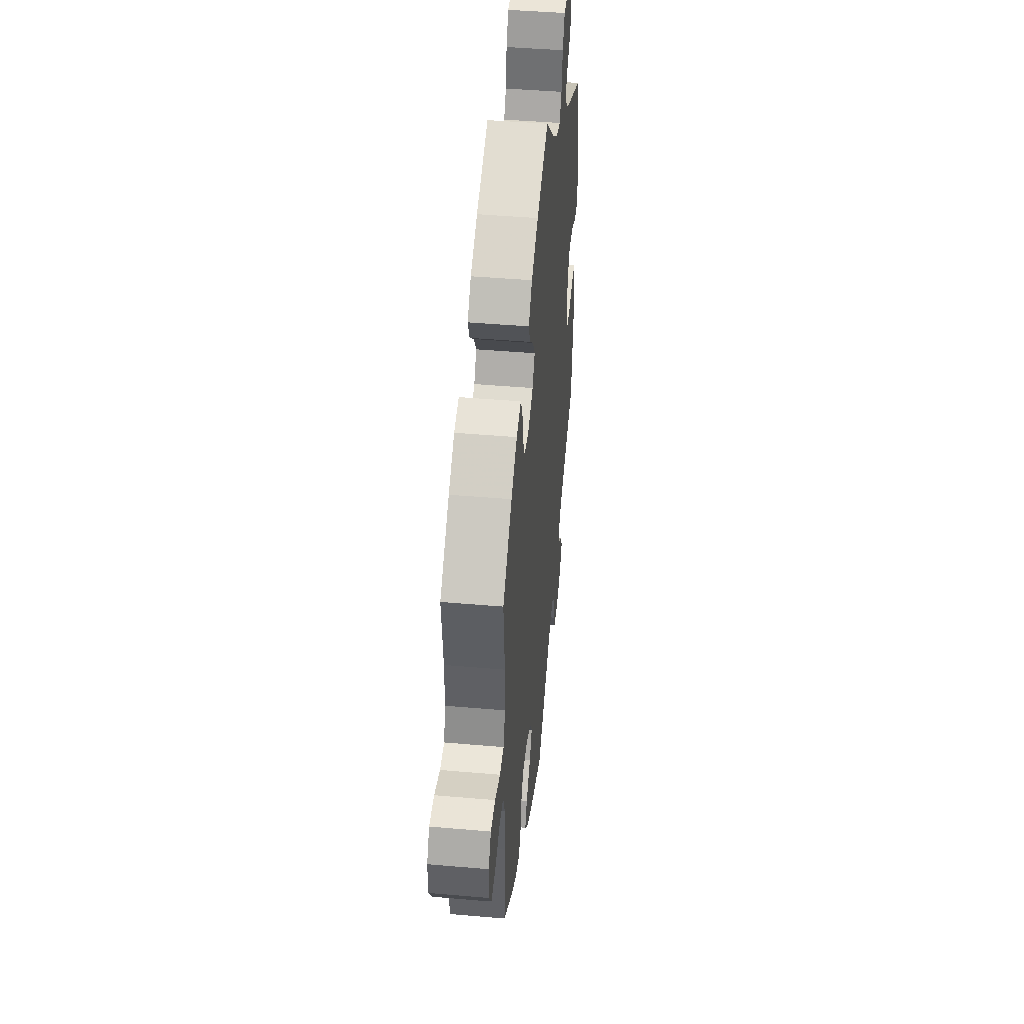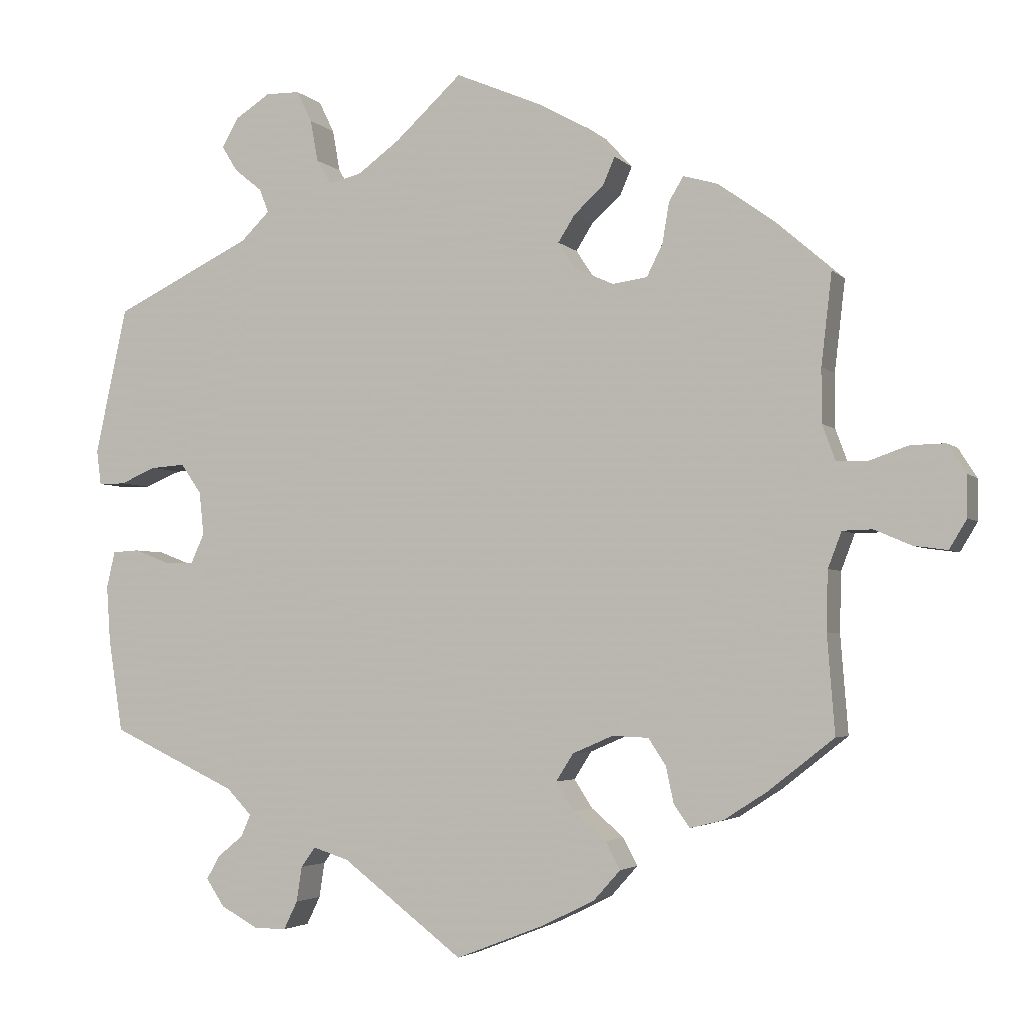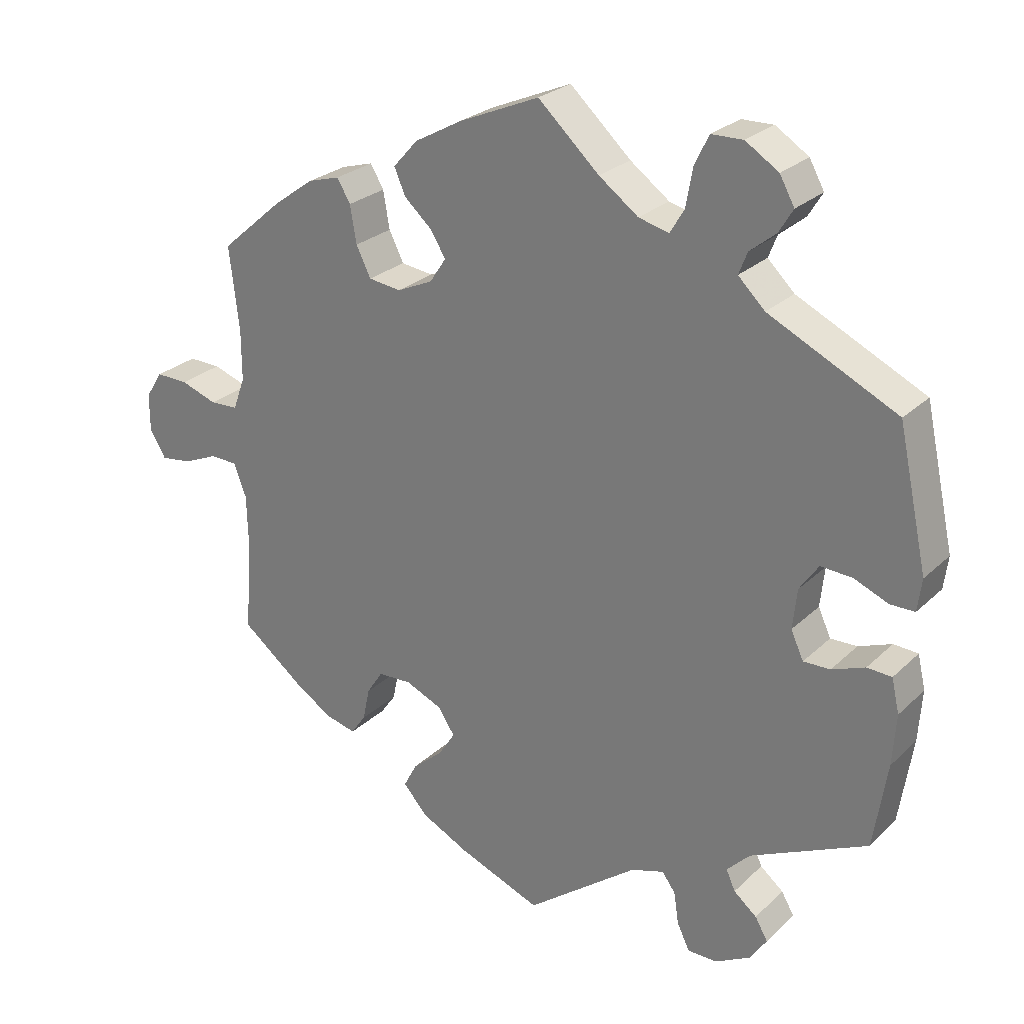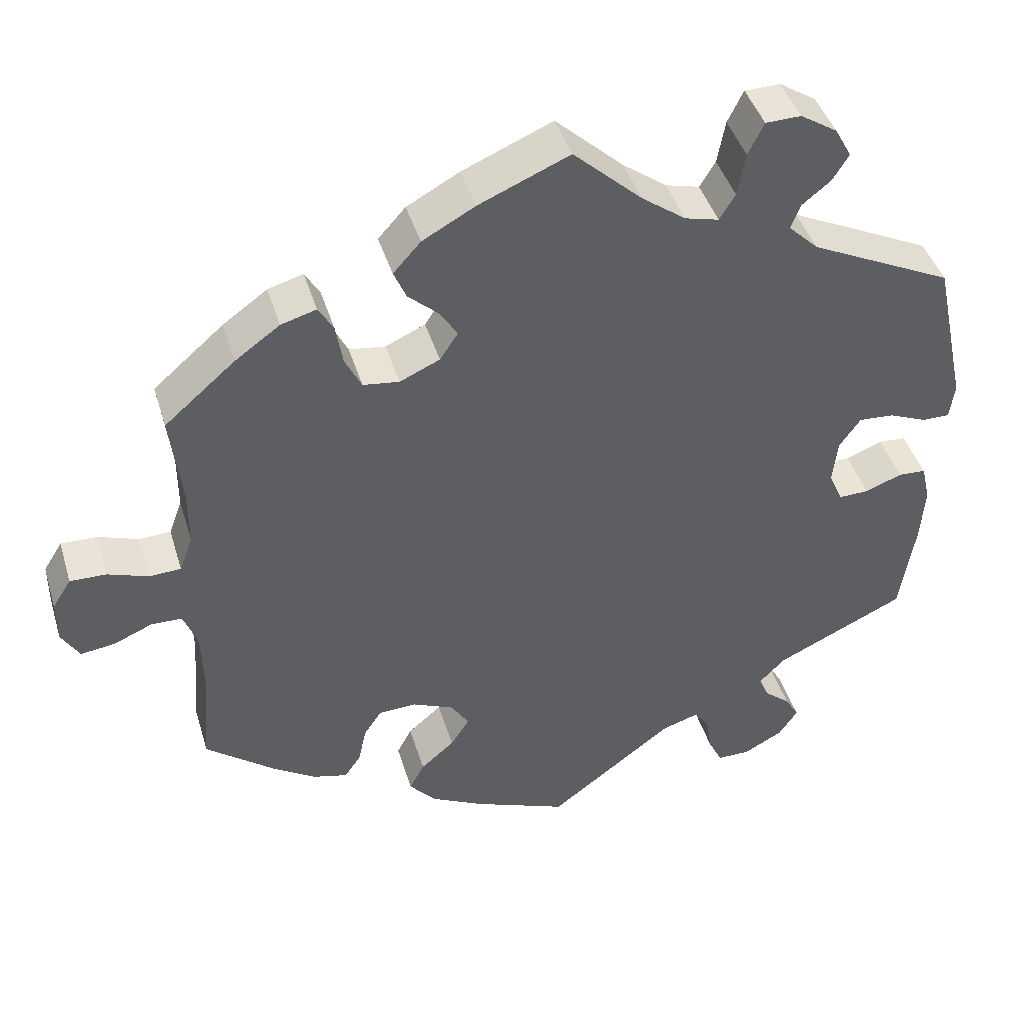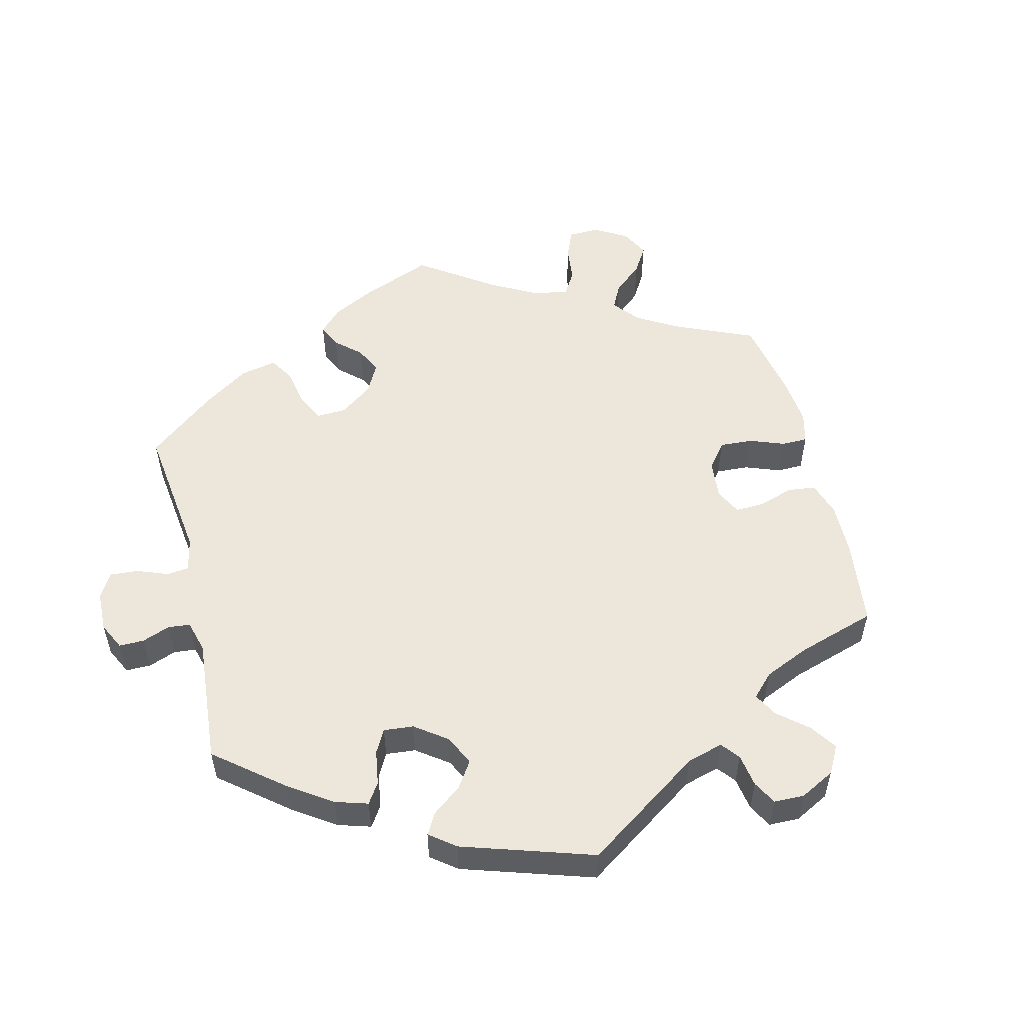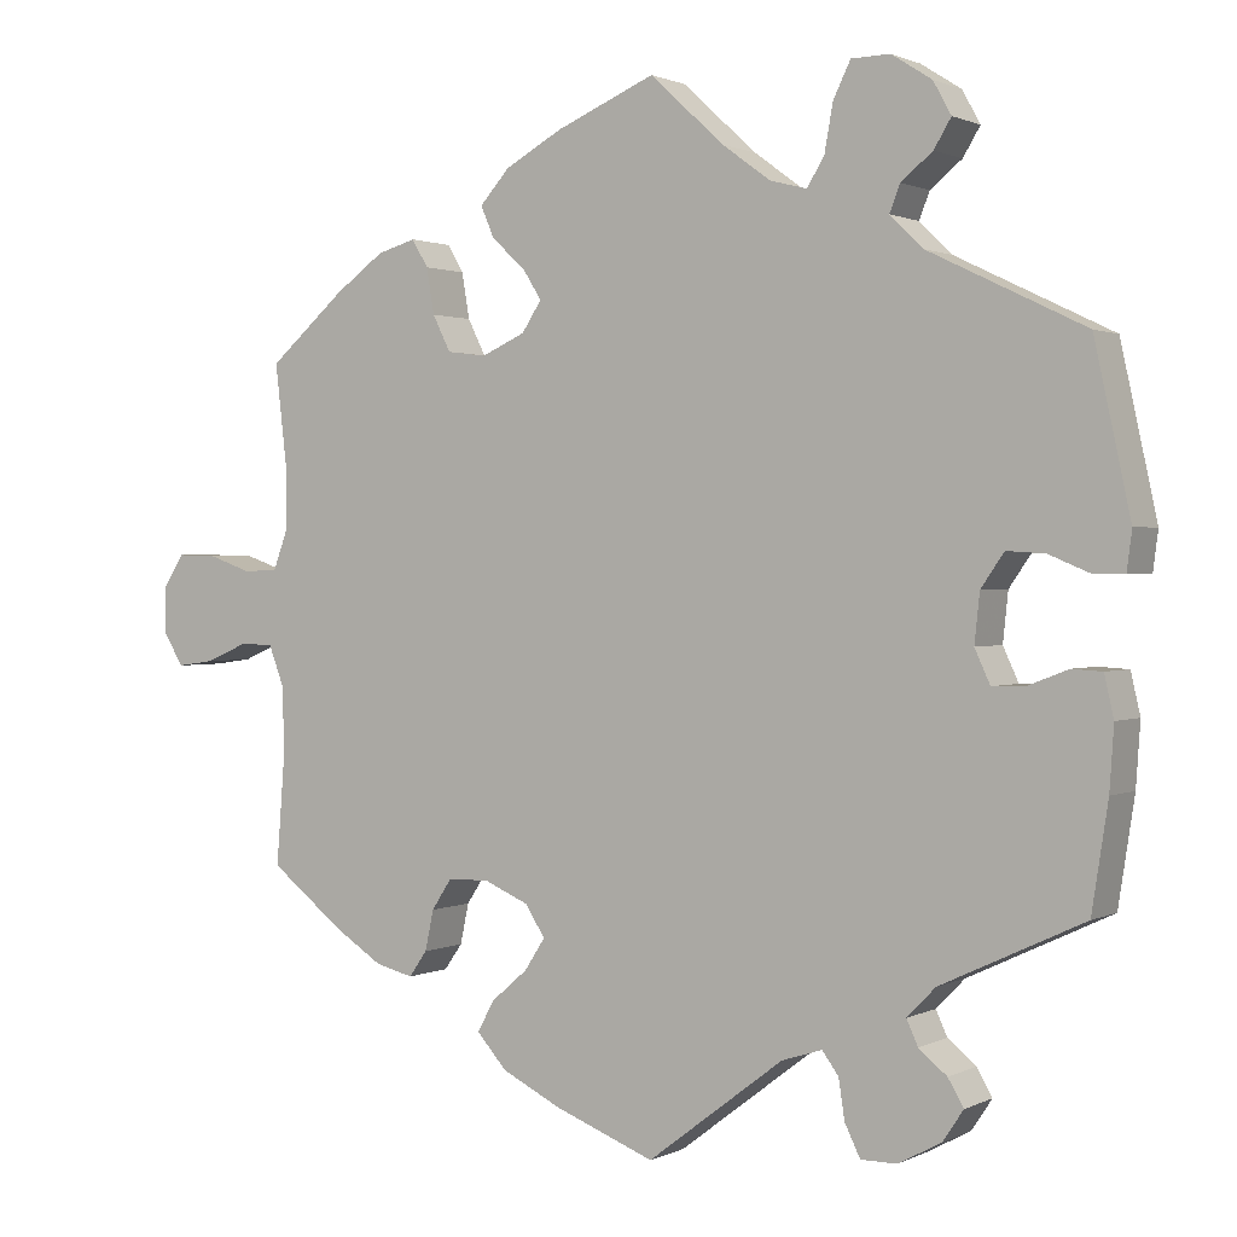
<metadata>
{"format":"obj","ext":"obj","renderer":"f3d","projection":"perspective","resolution":1024,"background":"white","views":[{"elev":44.7,"azim":95.8,"up":"+Z"},{"elev":-3.5,"azim":21.1,"up":"+Z"},{"elev":26.0,"azim":-145.3,"up":"+Z"},{"elev":43.2,"azim":163.5,"up":"+Z"},{"elev":53.7,"azim":-73.8,"up":"+Y"},{"elev":1.2,"azim":-148.8,"up":"+Z"}]}
</metadata>
<code>
v -0.319 0.07 0.377
v -0.281 0.07 0.414
v -0.293 0.07 0.445
v -0.33 0.07 0.475
v -0.35 0.07 0.508
v -0.329 0.07 0.546
v -0.282 0.07 0.576
v -0.237 0.07 0.575
v -0.217 0.07 0.534
v -0.207 0.07 0.479
v -0.187 0.07 0.446
v -0.144 0.07 0.457
v -0.088 0.07 0.498
v -0.001 0.07 0.578
v 0.114 0.07 0.529
v 0.181 0.07 0.492
v 0.216 0.07 0.453
v 0.2 0.07 0.416
v 0.161 0.07 0.381
v 0.139 0.07 0.346
v 0.162 0.07 0.311
v 0.213 0.07 0.288
v 0.259 0.07 0.294
v 0.28 0.07 0.336
v 0.289 0.07 0.389
v 0.308 0.07 0.421
v 0.353 0.07 0.408
v 0.41 0.07 0.367
v 0.5 0.07 0.289
v 0.486 0.07 0.169
v 0.486 0.07 0.098
v 0.503 0.07 0.052
v 0.543 0.07 0.05
v 0.595 0.07 0.068
v 0.641 0.07 0.069
v 0.665 0.07 0.031
v 0.665 0.07 -0.023
v 0.642 0.07 -0.061
v 0.598 0.07 -0.055
v 0.549 0.07 -0.034
v 0.51 0.07 -0.035
v 0.492 0.07 -0.082
v 0.49 0.07 -0.16
v 0.5 0.07 -0.289
v 0.413 0.07 -0.357
v 0.357 0.07 -0.393
v 0.313 0.07 -0.404
v 0.292 0.07 -0.374
v 0.282 0.07 -0.327
v 0.259 0.07 -0.292
v 0.211 0.07 -0.29
v 0.158 0.07 -0.313
v 0.135 0.07 -0.349
v 0.159 0.07 -0.386
v 0.202 0.07 -0.423
v 0.221 0.07 -0.459
v 0.186 0.07 -0.498
v 0.118 0.07 -0.532
v 0 0.07 -0.578
v -0.159 0.07 -0.457
v -0.206 0.07 -0.442
v -0.225 0.07 -0.468
v -0.232 0.07 -0.514
v -0.25 0.07 -0.551
v -0.292 0.07 -0.551
v -0.342 0.07 -0.524
v -0.366 0.07 -0.488
v -0.348 0.07 -0.457
v -0.315 0.07 -0.43
v -0.302 0.07 -0.401
v -0.335 0.07 -0.367
v -0.501 0.07 -0.289
v -0.52 0.07 -0.166
v -0.525 0.07 -0.093
v -0.514 0.07 -0.045
v -0.479 0.07 -0.043
v -0.432 0.07 -0.061
v -0.394 0.07 -0.062
v -0.376 0.07 -0.023
v -0.382 0.07 0.034
v -0.409 0.07 0.073
v -0.454 0.07 0.07
v -0.502 0.07 0.05
v -0.537 0.07 0.05
v -0.543 0.07 0.096
v -0.501 0.07 0.289
v -0.319 0 0.377
v -0.281 0 0.414
v -0.293 0 0.445
v -0.33 0 0.475
v -0.35 0 0.508
v -0.329 0 0.546
v -0.282 0 0.576
v -0.237 0 0.575
v -0.217 0 0.534
v -0.207 0 0.479
v -0.187 0 0.446
v -0.144 0 0.457
v -0.088 0 0.498
v -0.001 0 0.578
v 0.114 0 0.529
v 0.181 0 0.492
v 0.216 0 0.453
v 0.2 0 0.416
v 0.161 0 0.381
v 0.139 0 0.346
v 0.162 0 0.311
v 0.213 0 0.288
v 0.259 0 0.294
v 0.28 0 0.336
v 0.289 0 0.389
v 0.308 0 0.421
v 0.353 0 0.408
v 0.41 0 0.367
v 0.5 0 0.289
v 0.486 0 0.169
v 0.486 0 0.098
v 0.503 0 0.052
v 0.543 0 0.05
v 0.595 0 0.068
v 0.641 0 0.069
v 0.665 0 0.031
v 0.665 0 -0.023
v 0.642 0 -0.061
v 0.598 0 -0.055
v 0.549 0 -0.034
v 0.51 0 -0.035
v 0.492 0 -0.082
v 0.49 0 -0.16
v 0.5 0 -0.289
v 0.413 0 -0.357
v 0.357 0 -0.393
v 0.313 0 -0.404
v 0.292 0 -0.374
v 0.282 0 -0.327
v 0.259 0 -0.292
v 0.211 0 -0.29
v 0.158 0 -0.313
v 0.135 0 -0.349
v 0.159 0 -0.386
v 0.202 0 -0.423
v 0.221 0 -0.459
v 0.186 0 -0.498
v 0.118 0 -0.532
v 0 0 -0.578
v -0.159 0 -0.457
v -0.206 0 -0.442
v -0.225 0 -0.468
v -0.232 0 -0.514
v -0.25 0 -0.551
v -0.292 0 -0.551
v -0.342 0 -0.524
v -0.366 0 -0.488
v -0.348 0 -0.457
v -0.315 0 -0.43
v -0.302 0 -0.401
v -0.335 0 -0.367
v -0.501 0 -0.289
v -0.52 0 -0.166
v -0.525 0 -0.093
v -0.514 0 -0.045
v -0.479 0 -0.043
v -0.432 0 -0.061
v -0.394 0 -0.062
v -0.376 0 -0.023
v -0.382 0 0.034
v -0.409 0 0.073
v -0.454 0 0.07
v -0.502 0 0.05
v -0.537 0 0.05
v -0.543 0 0.096
v -0.501 0 0.289
f 85 86 1
f 82 83 84 85
f 81 82 85 1
f 80 81 1 2
f 79 80 2
f 74 75 76 77
f 74 77 78
f 71 72 73 74
f 70 71 74 78
f 66 67 68 69
f 66 69 70
f 65 66 70
f 62 63 64 65
f 61 62 65 70
f 60 61 70 78
f 54 55 56 57
f 53 54 57 58
f 46 47 48 49
f 46 49 50
f 43 44 45 46
f 42 43 46 50
f 41 42 50 51
f 37 38 39 40
f 37 40 41
f 36 37 41
f 33 34 35 36
f 32 33 36 41
f 31 32 41 51
f 27 28 29 30
f 24 25 26 27
f 23 24 27 30
f 22 23 30 31
f 16 17 18 19
f 16 19 20
f 13 14 15 16
f 12 13 16 20
f 11 12 20 21
f 7 8 9 10
f 7 10 11
f 6 7 11
f 3 4 5 6
f 2 3 6 11
f 79 2 11 21
f 53 58 59 60
f 52 53 60 78
f 51 52 78 79
f 31 51 79
f 21 22 31 79
f 87 172 171
f 171 170 169 168
f 87 171 168 167
f 88 87 167 166
f 88 166 165
f 163 162 161 160
f 164 163 160
f 160 159 158 157
f 164 160 157 156
f 155 154 153 152
f 156 155 152
f 156 152 151
f 151 150 149 148
f 156 151 148 147
f 164 156 147 146
f 143 142 141 140
f 144 143 140 139
f 135 134 133 132
f 136 135 132
f 132 131 130 129
f 136 132 129 128
f 137 136 128 127
f 126 125 124 123
f 127 126 123
f 127 123 122
f 122 121 120 119
f 127 122 119 118
f 137 127 118 117
f 116 115 114 113
f 113 112 111 110
f 116 113 110 109
f 117 116 109 108
f 105 104 103 102
f 106 105 102
f 102 101 100 99
f 106 102 99 98
f 107 106 98 97
f 96 95 94 93
f 97 96 93
f 97 93 92
f 92 91 90 89
f 97 92 89 88
f 107 97 88 165
f 146 145 144 139
f 164 146 139 138
f 165 164 138 137
f 165 137 117
f 165 117 108 107
f 1 87 88 2
f 2 88 89 3
f 3 89 90 4
f 4 90 91 5
f 5 91 92 6
f 6 92 93 7
f 7 93 94 8
f 8 94 95 9
f 9 95 96 10
f 10 96 97 11
f 11 97 98 12
f 12 98 99 13
f 13 99 100 14
f 14 100 101 15
f 15 101 102 16
f 16 102 103 17
f 17 103 104 18
f 18 104 105 19
f 19 105 106 20
f 20 106 107 21
f 21 107 108 22
f 22 108 109 23
f 23 109 110 24
f 24 110 111 25
f 25 111 112 26
f 26 112 113 27
f 27 113 114 28
f 28 114 115 29
f 29 115 116 30
f 30 116 117 31
f 31 117 118 32
f 32 118 119 33
f 33 119 120 34
f 34 120 121 35
f 35 121 122 36
f 36 122 123 37
f 37 123 124 38
f 38 124 125 39
f 39 125 126 40
f 40 126 127 41
f 41 127 128 42
f 42 128 129 43
f 43 129 130 44
f 44 130 131 45
f 45 131 132 46
f 46 132 133 47
f 47 133 134 48
f 48 134 135 49
f 49 135 136 50
f 50 136 137 51
f 51 137 138 52
f 52 138 139 53
f 53 139 140 54
f 54 140 141 55
f 55 141 142 56
f 56 142 143 57
f 57 143 144 58
f 58 144 145 59
f 59 145 146 60
f 60 146 147 61
f 61 147 148 62
f 62 148 149 63
f 63 149 150 64
f 64 150 151 65
f 65 151 152 66
f 66 152 153 67
f 67 153 154 68
f 68 154 155 69
f 69 155 156 70
f 70 156 157 71
f 71 157 158 72
f 72 158 159 73
f 73 159 160 74
f 74 160 161 75
f 75 161 162 76
f 76 162 163 77
f 77 163 164 78
f 78 164 165 79
f 79 165 166 80
f 80 166 167 81
f 81 167 168 82
f 82 168 169 83
f 83 169 170 84
f 84 170 171 85
f 85 171 172 86
f 86 172 87 1

</code>
